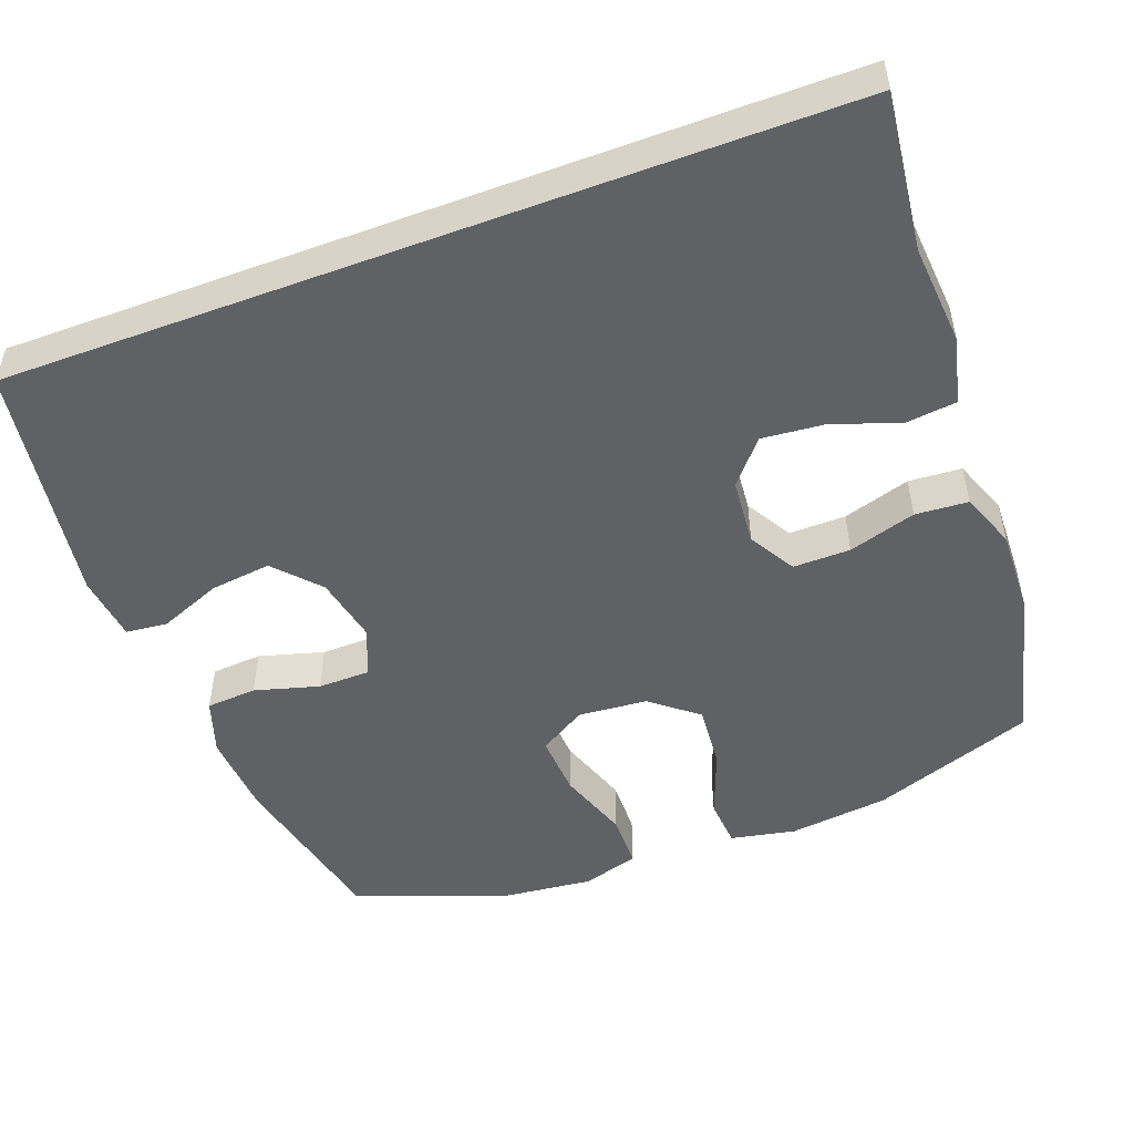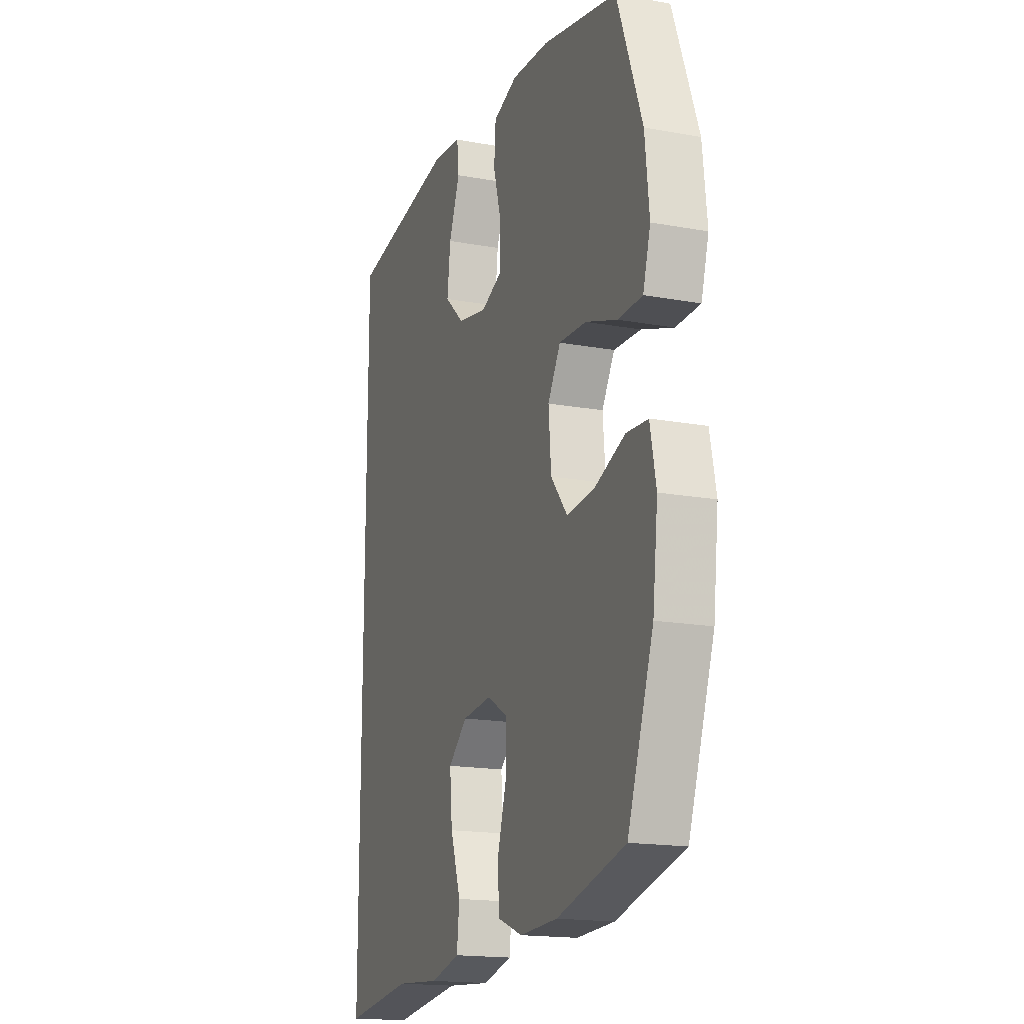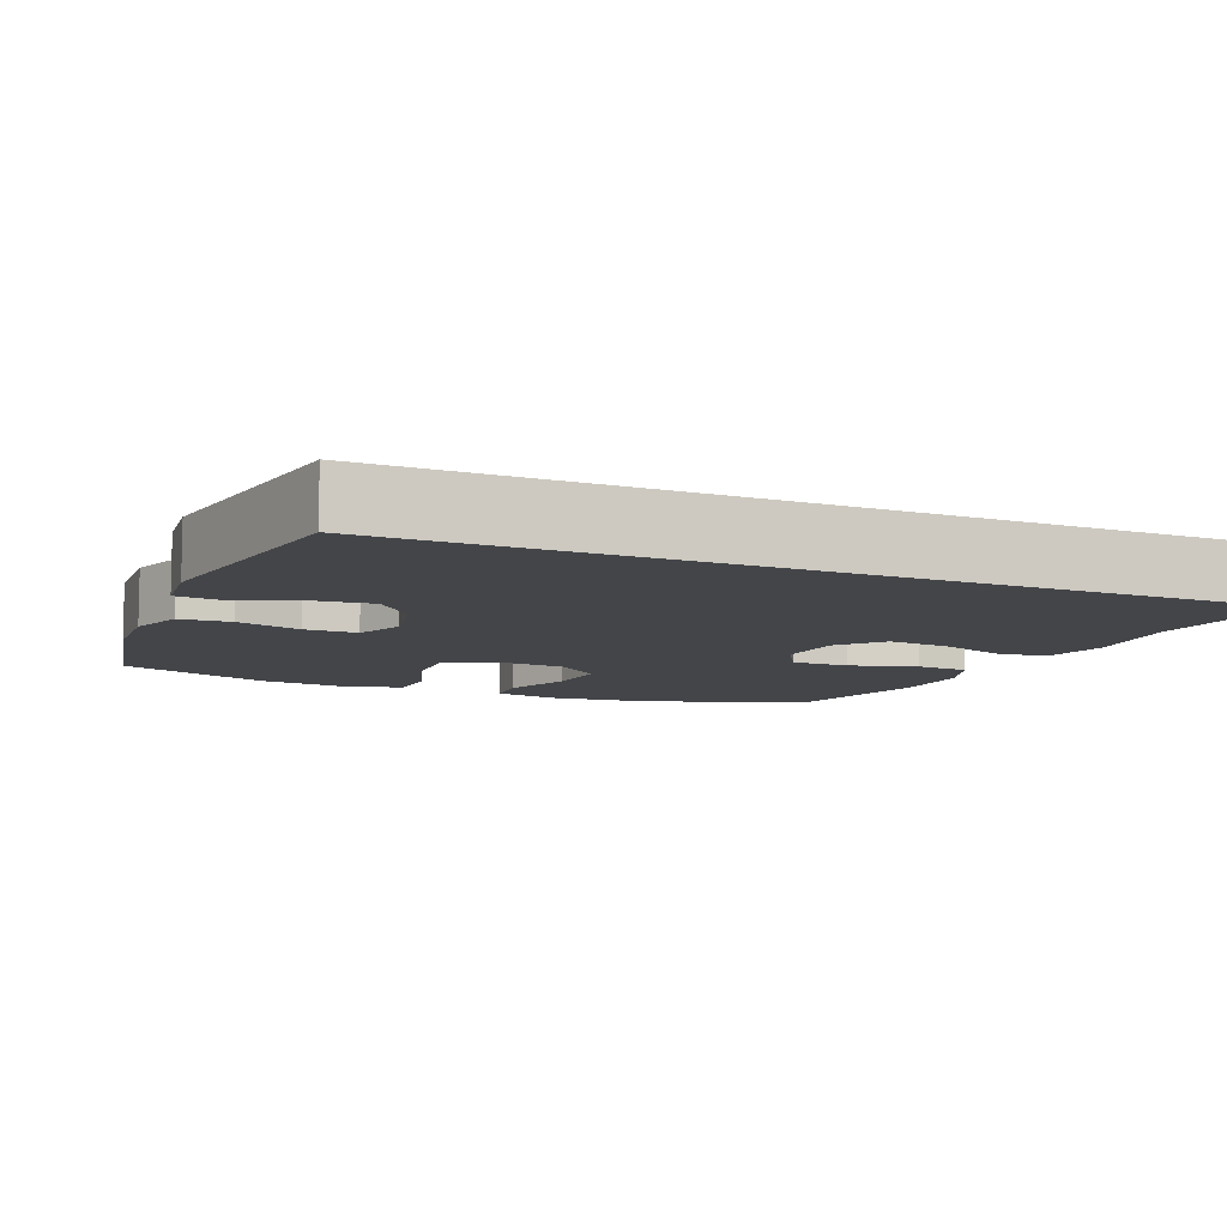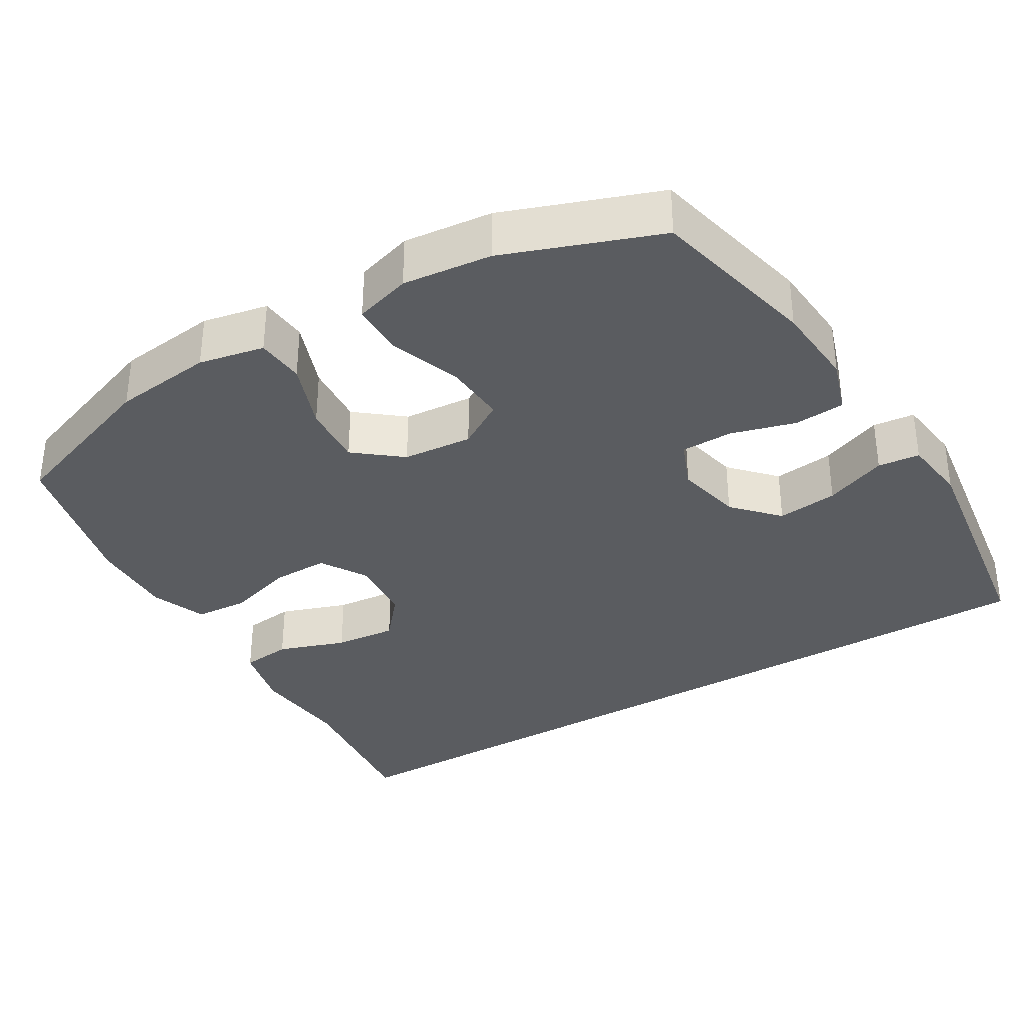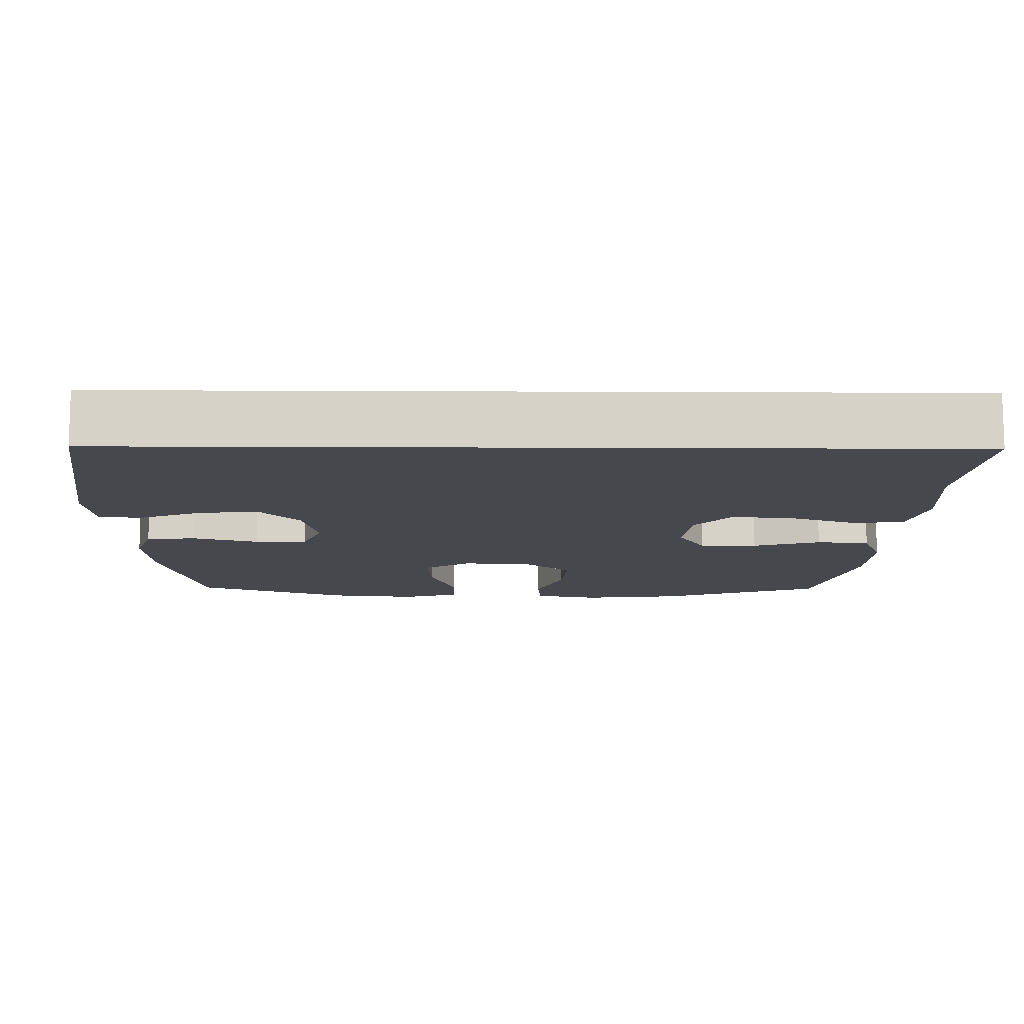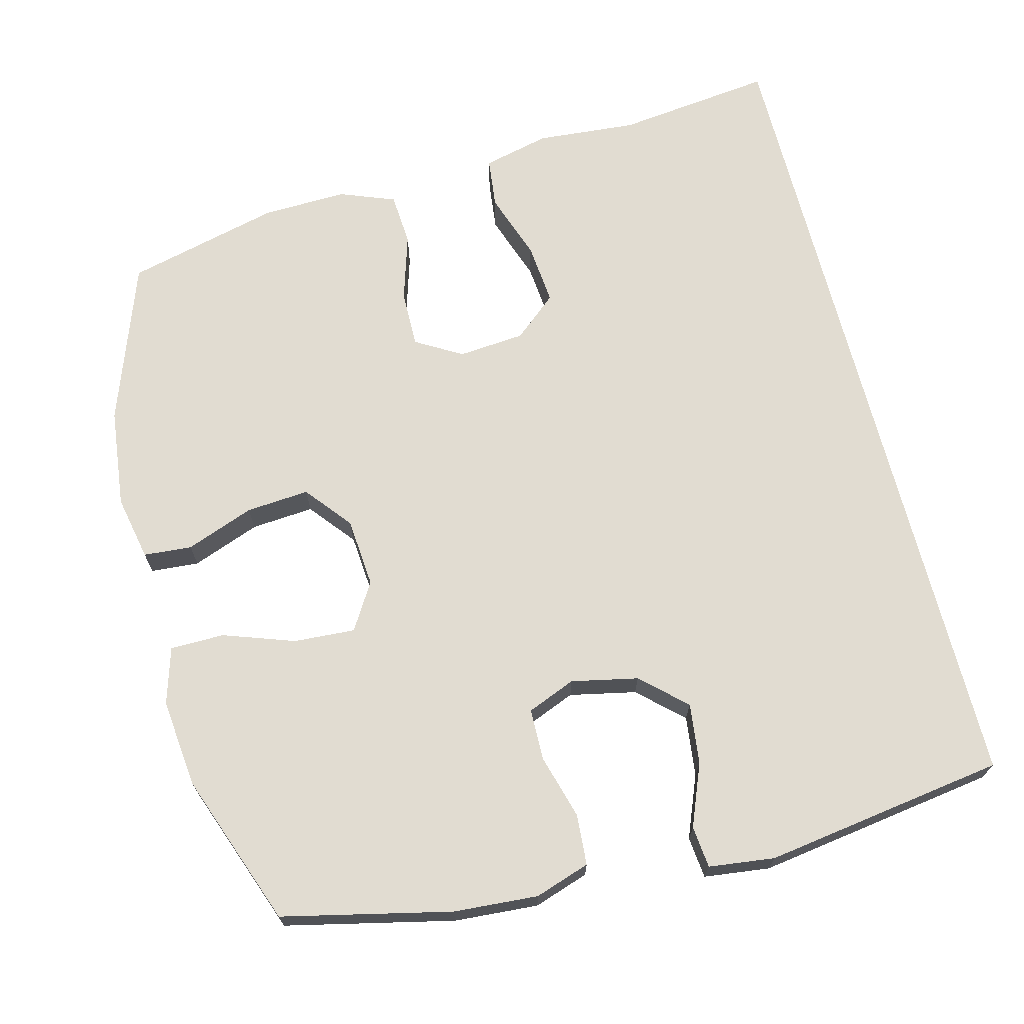
<metadata>
{"format":"obj","ext":"obj","renderer":"f3d","projection":"perspective","resolution":1024,"background":"white","views":[{"elev":-50.4,"azim":110.5,"up":"+Y"},{"elev":-17.4,"azim":-109.9,"up":"+Z"},{"elev":-8.9,"azim":66.5,"up":"+Y"},{"elev":-34.4,"azim":-58.9,"up":"+Y"},{"elev":-11.8,"azim":89.3,"up":"+Y"},{"elev":69.2,"azim":-14.4,"up":"+Y"}]}
</metadata>
<code>
v -0.5 0.07 0.5
v -0.27 0.07 0.552
v -0.155 0.07 0.56
v -0.08 0.07 0.535
v -0.075 0.07 0.466
v -0.1 0.07 0.378
v -0.099 0.07 0.307
v -0.033 0.07 0.28
v 0.058 0.07 0.299
v 0.118 0.07 0.354
v 0.108 0.07 0.437
v 0.074 0.07 0.522
v 0.08 0.07 0.579
v 0.17 0.07 0.59
v 0.5 0.07 0.541
v 0.5 0.07 -0.589
v 0.286 0.07 -0.563
v 0.149 0.07 -0.574
v 0.058 0.07 -0.552
v 0.05 0.07 -0.483
v 0.082 0.07 -0.391
v 0.09 0.07 -0.306
v 0.031 0.07 -0.256
v -0.06 0.07 -0.248
v -0.123 0.07 -0.285
v -0.122 0.07 -0.363
v -0.094 0.07 -0.455
v -0.099 0.07 -0.527
v -0.175 0.07 -0.556
v -0.291 0.07 -0.552
v -0.5 0.07 -0.5
v -0.579 0.07 -0.279
v -0.595 0.07 -0.143
v -0.577 0.07 -0.054
v -0.511 0.07 -0.049
v -0.418 0.07 -0.084
v -0.332 0.07 -0.091
v -0.281 0.07 -0.028
v -0.273 0.07 0.067
v -0.312 0.07 0.131
v -0.396 0.07 0.126
v -0.493 0.07 0.092
v -0.567 0.07 0.093
v -0.59 0.07 0.17
v -0.577 0.07 0.291
v -0.5 0 0.5
v -0.27 0 0.552
v -0.155 0 0.56
v -0.08 0 0.535
v -0.075 0 0.466
v -0.1 0 0.378
v -0.099 0 0.307
v -0.033 0 0.28
v 0.058 0 0.299
v 0.118 0 0.354
v 0.108 0 0.437
v 0.074 0 0.522
v 0.08 0 0.579
v 0.17 0 0.59
v 0.5 0 0.541
v 0.5 0 -0.589
v 0.286 0 -0.563
v 0.149 0 -0.574
v 0.058 0 -0.552
v 0.05 0 -0.483
v 0.082 0 -0.391
v 0.09 0 -0.306
v 0.031 0 -0.256
v -0.06 0 -0.248
v -0.123 0 -0.285
v -0.122 0 -0.363
v -0.094 0 -0.455
v -0.099 0 -0.527
v -0.175 0 -0.556
v -0.291 0 -0.552
v -0.5 0 -0.5
v -0.579 0 -0.279
v -0.595 0 -0.143
v -0.577 0 -0.054
v -0.511 0 -0.049
v -0.418 0 -0.084
v -0.332 0 -0.091
v -0.281 0 -0.028
v -0.273 0 0.067
v -0.312 0 0.131
v -0.396 0 0.126
v -0.493 0 0.092
v -0.567 0 0.093
v -0.59 0 0.17
v -0.577 0 0.291
f 41 42 43 44
f 40 41 44 45
f 33 34 35 36
f 33 36 37
f 32 33 37
f 31 32 37
f 30 31 37 38
f 26 27 28 29
f 25 26 29 30
f 18 19 20 21
f 17 18 21 22
f 16 17 22
f 15 16 22 23
f 11 12 13 14
f 10 11 14 15
f 9 10 15 23
f 3 4 5 6
f 3 6 7
f 2 3 7
f 40 45 1 2
f 39 40 2 7
f 25 30 38 39
f 24 25 39 7
f 8 9 23 24
f 7 8 24
f 89 88 87 86
f 90 89 86 85
f 81 80 79 78
f 82 81 78
f 82 78 77
f 82 77 76
f 83 82 76 75
f 74 73 72 71
f 75 74 71 70
f 66 65 64 63
f 67 66 63 62
f 67 62 61
f 68 67 61 60
f 59 58 57 56
f 60 59 56 55
f 68 60 55 54
f 51 50 49 48
f 52 51 48
f 52 48 47
f 47 46 90 85
f 52 47 85 84
f 84 83 75 70
f 52 84 70 69
f 69 68 54 53
f 69 53 52
f 1 46 47 2
f 2 47 48 3
f 3 48 49 4
f 4 49 50 5
f 5 50 51 6
f 6 51 52 7
f 7 52 53 8
f 8 53 54 9
f 9 54 55 10
f 10 55 56 11
f 11 56 57 12
f 12 57 58 13
f 13 58 59 14
f 14 59 60 15
f 15 60 61 16
f 16 61 62 17
f 17 62 63 18
f 18 63 64 19
f 19 64 65 20
f 20 65 66 21
f 21 66 67 22
f 22 67 68 23
f 23 68 69 24
f 24 69 70 25
f 25 70 71 26
f 26 71 72 27
f 27 72 73 28
f 28 73 74 29
f 29 74 75 30
f 30 75 76 31
f 31 76 77 32
f 32 77 78 33
f 33 78 79 34
f 34 79 80 35
f 35 80 81 36
f 36 81 82 37
f 37 82 83 38
f 38 83 84 39
f 39 84 85 40
f 40 85 86 41
f 41 86 87 42
f 42 87 88 43
f 43 88 89 44
f 44 89 90 45
f 45 90 46 1

</code>
